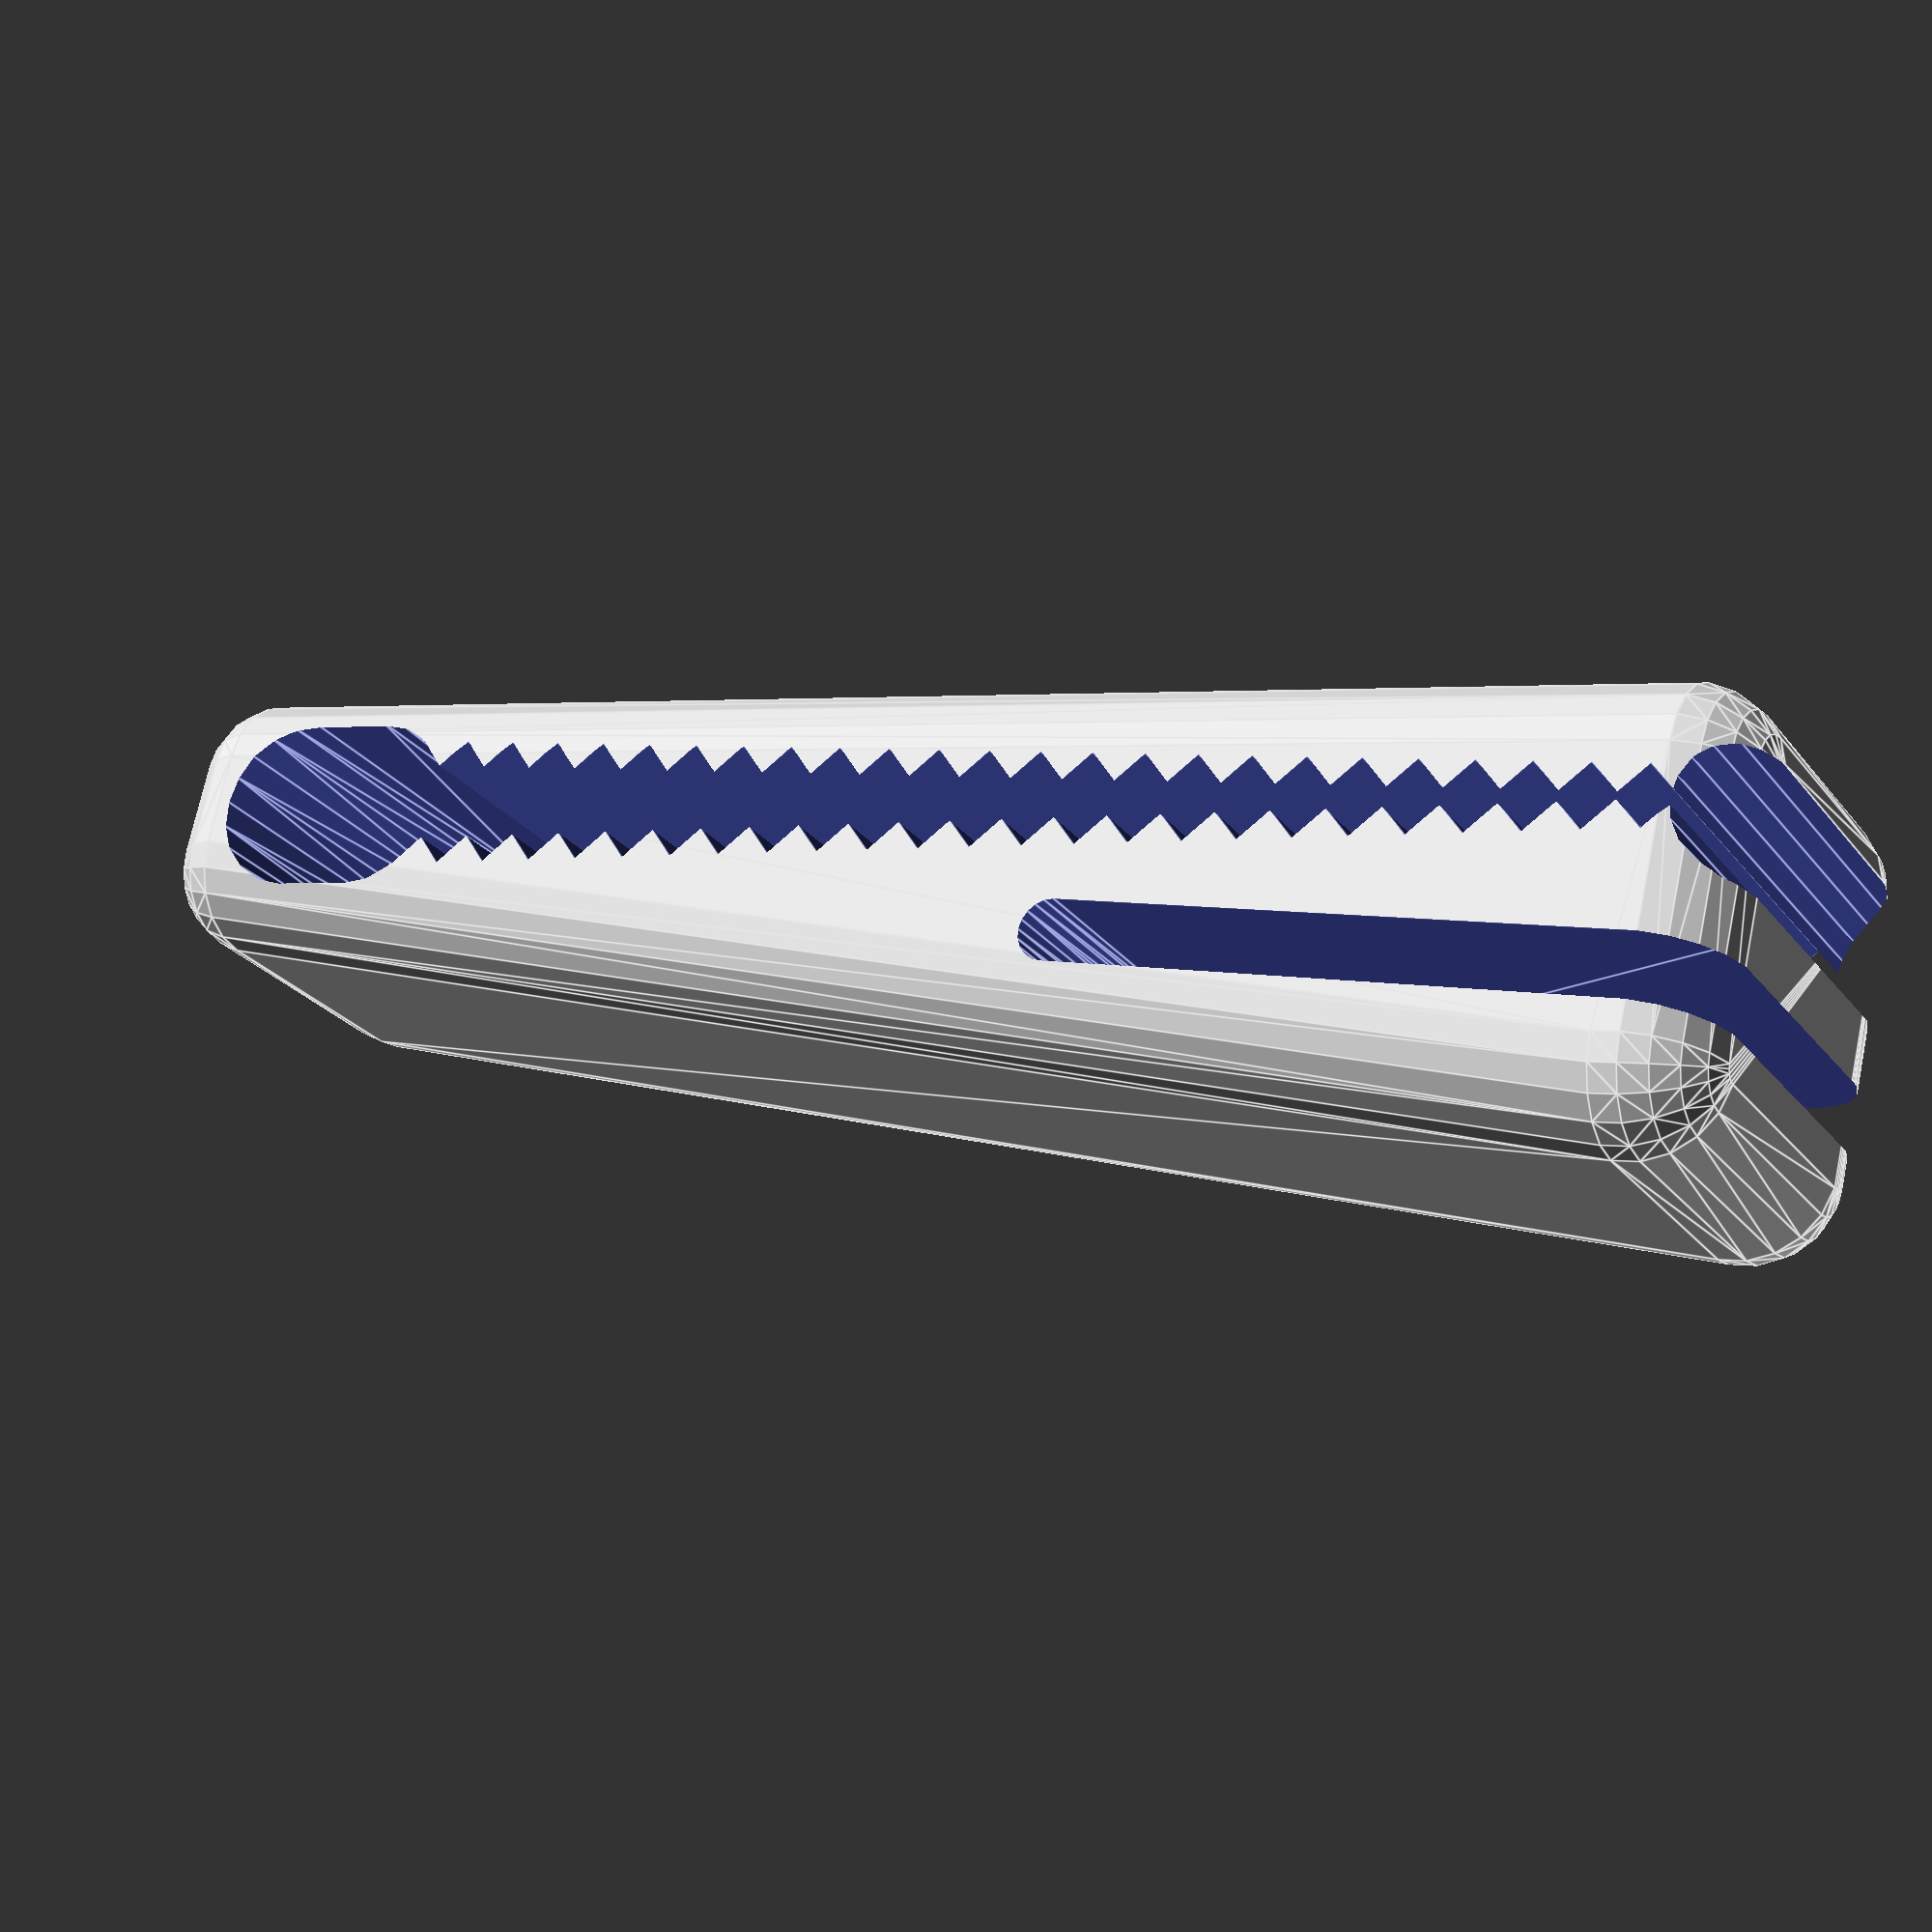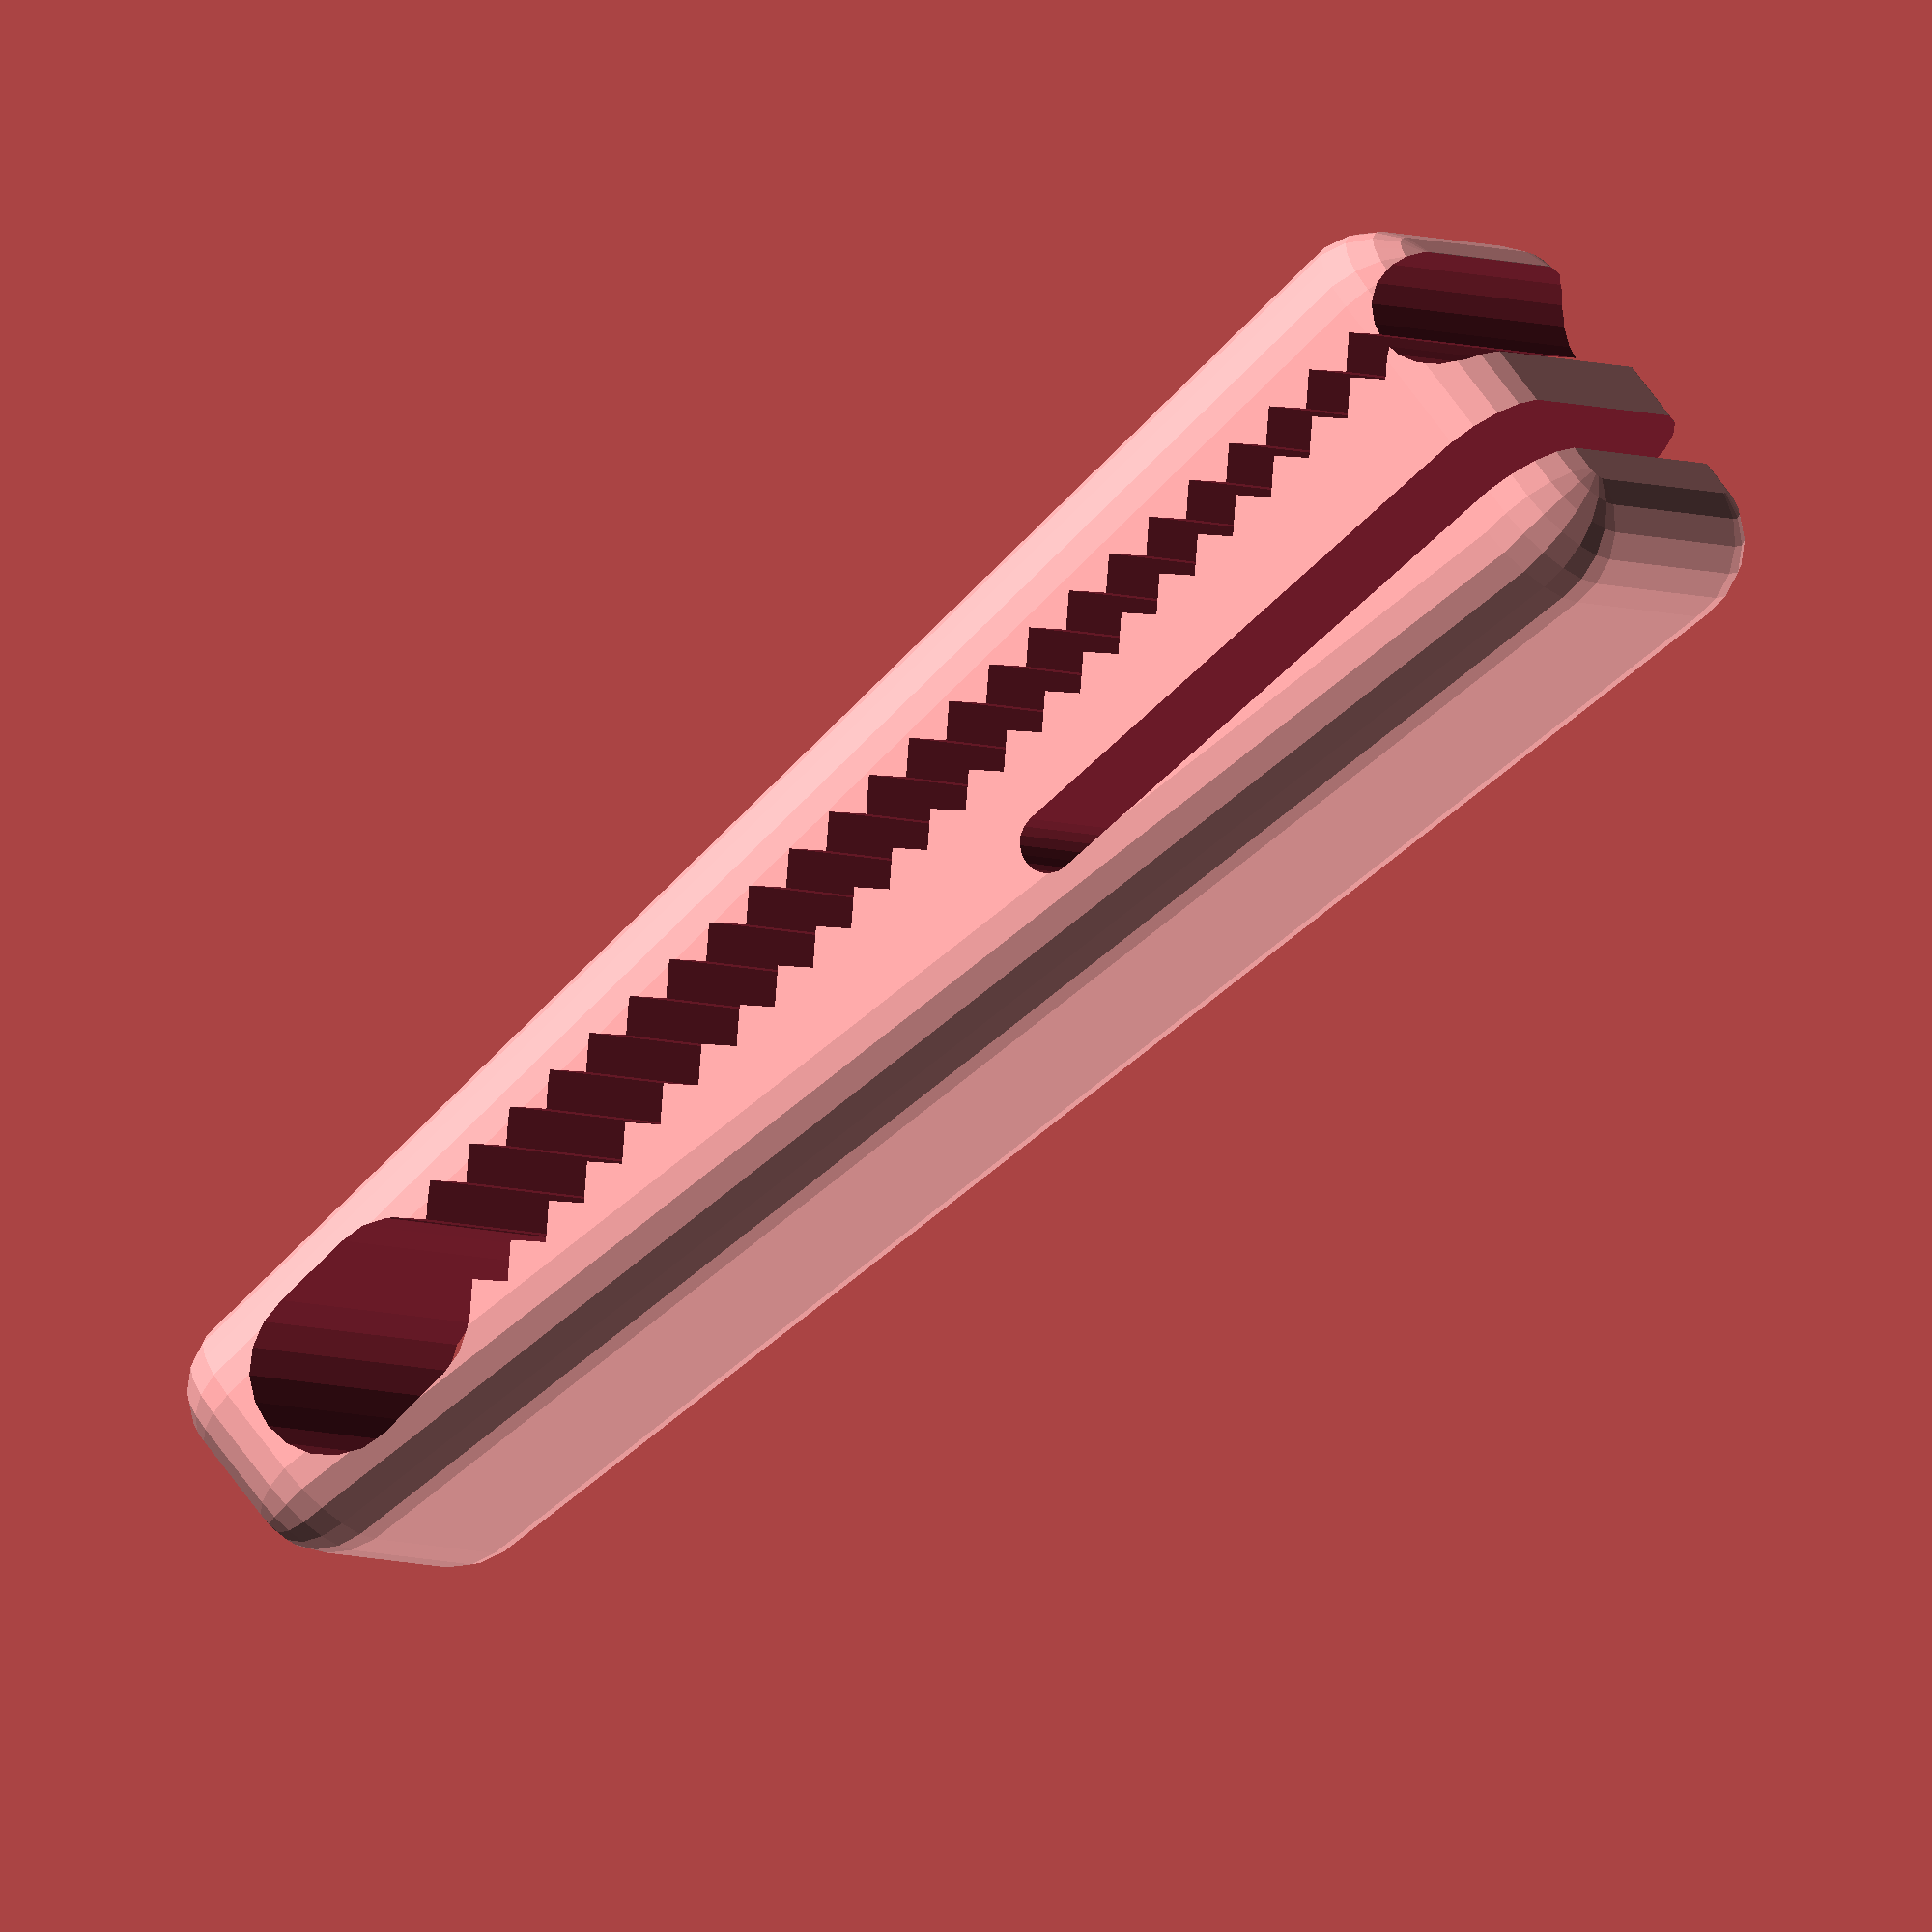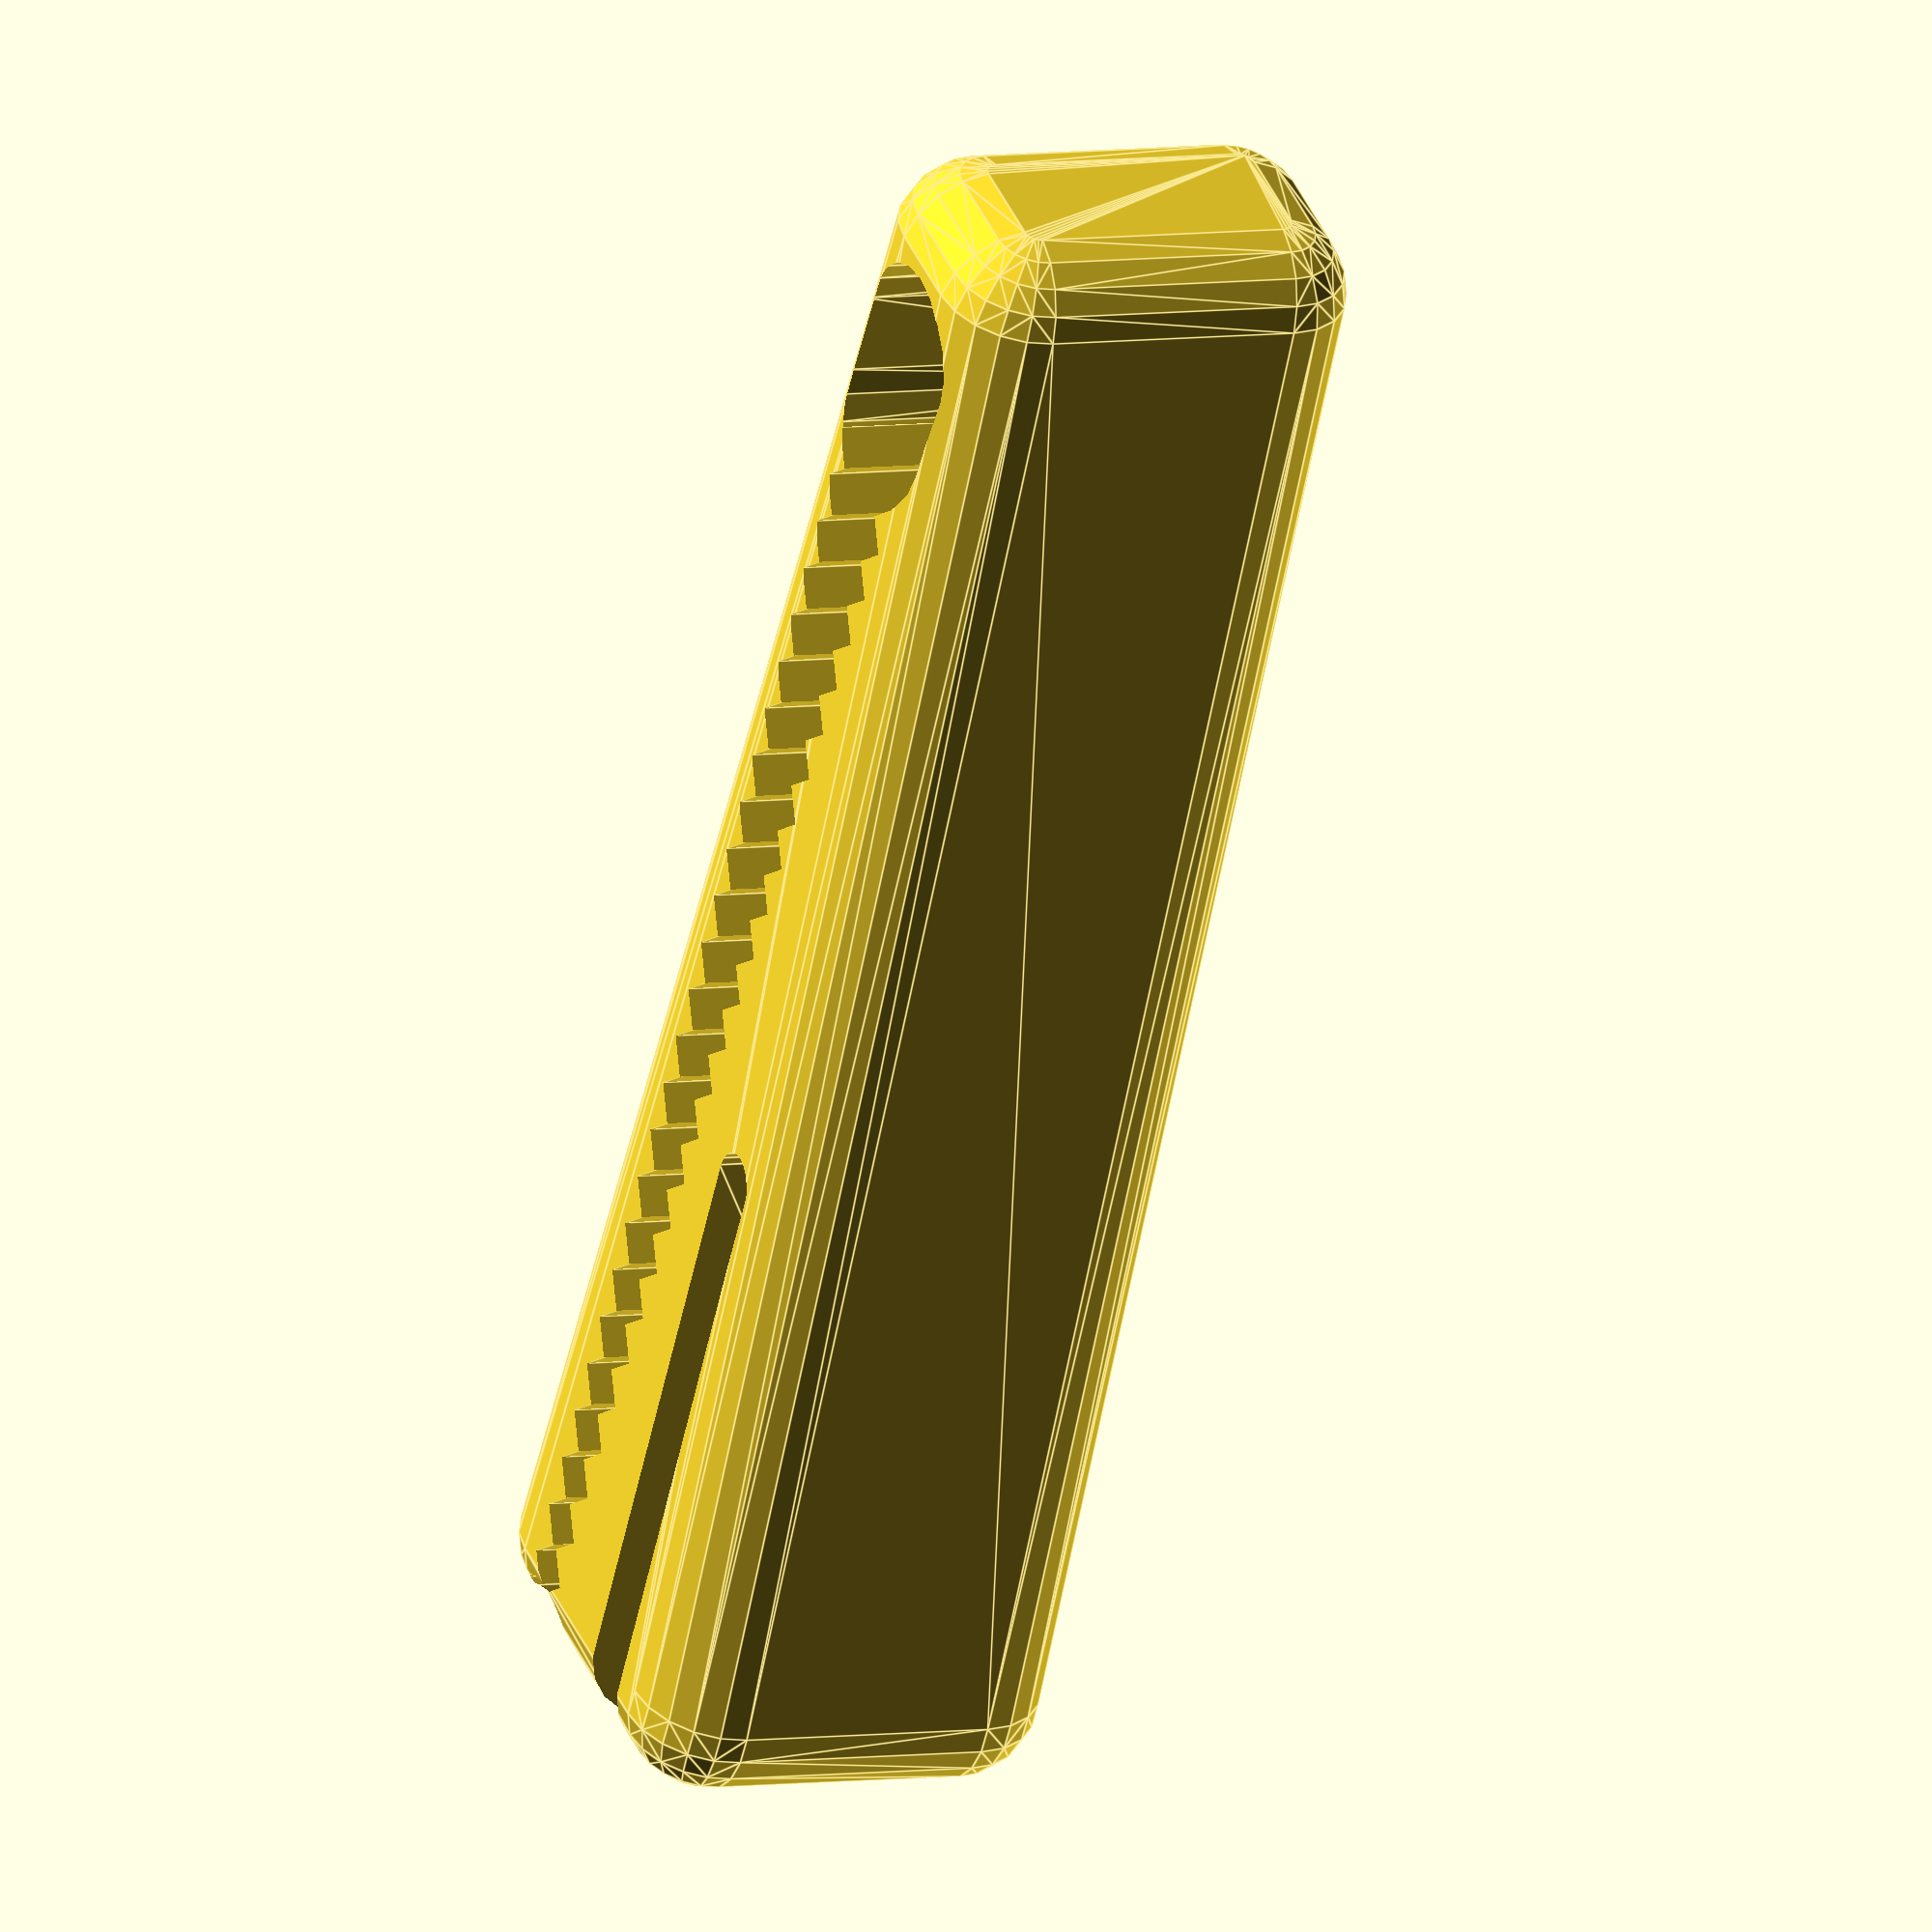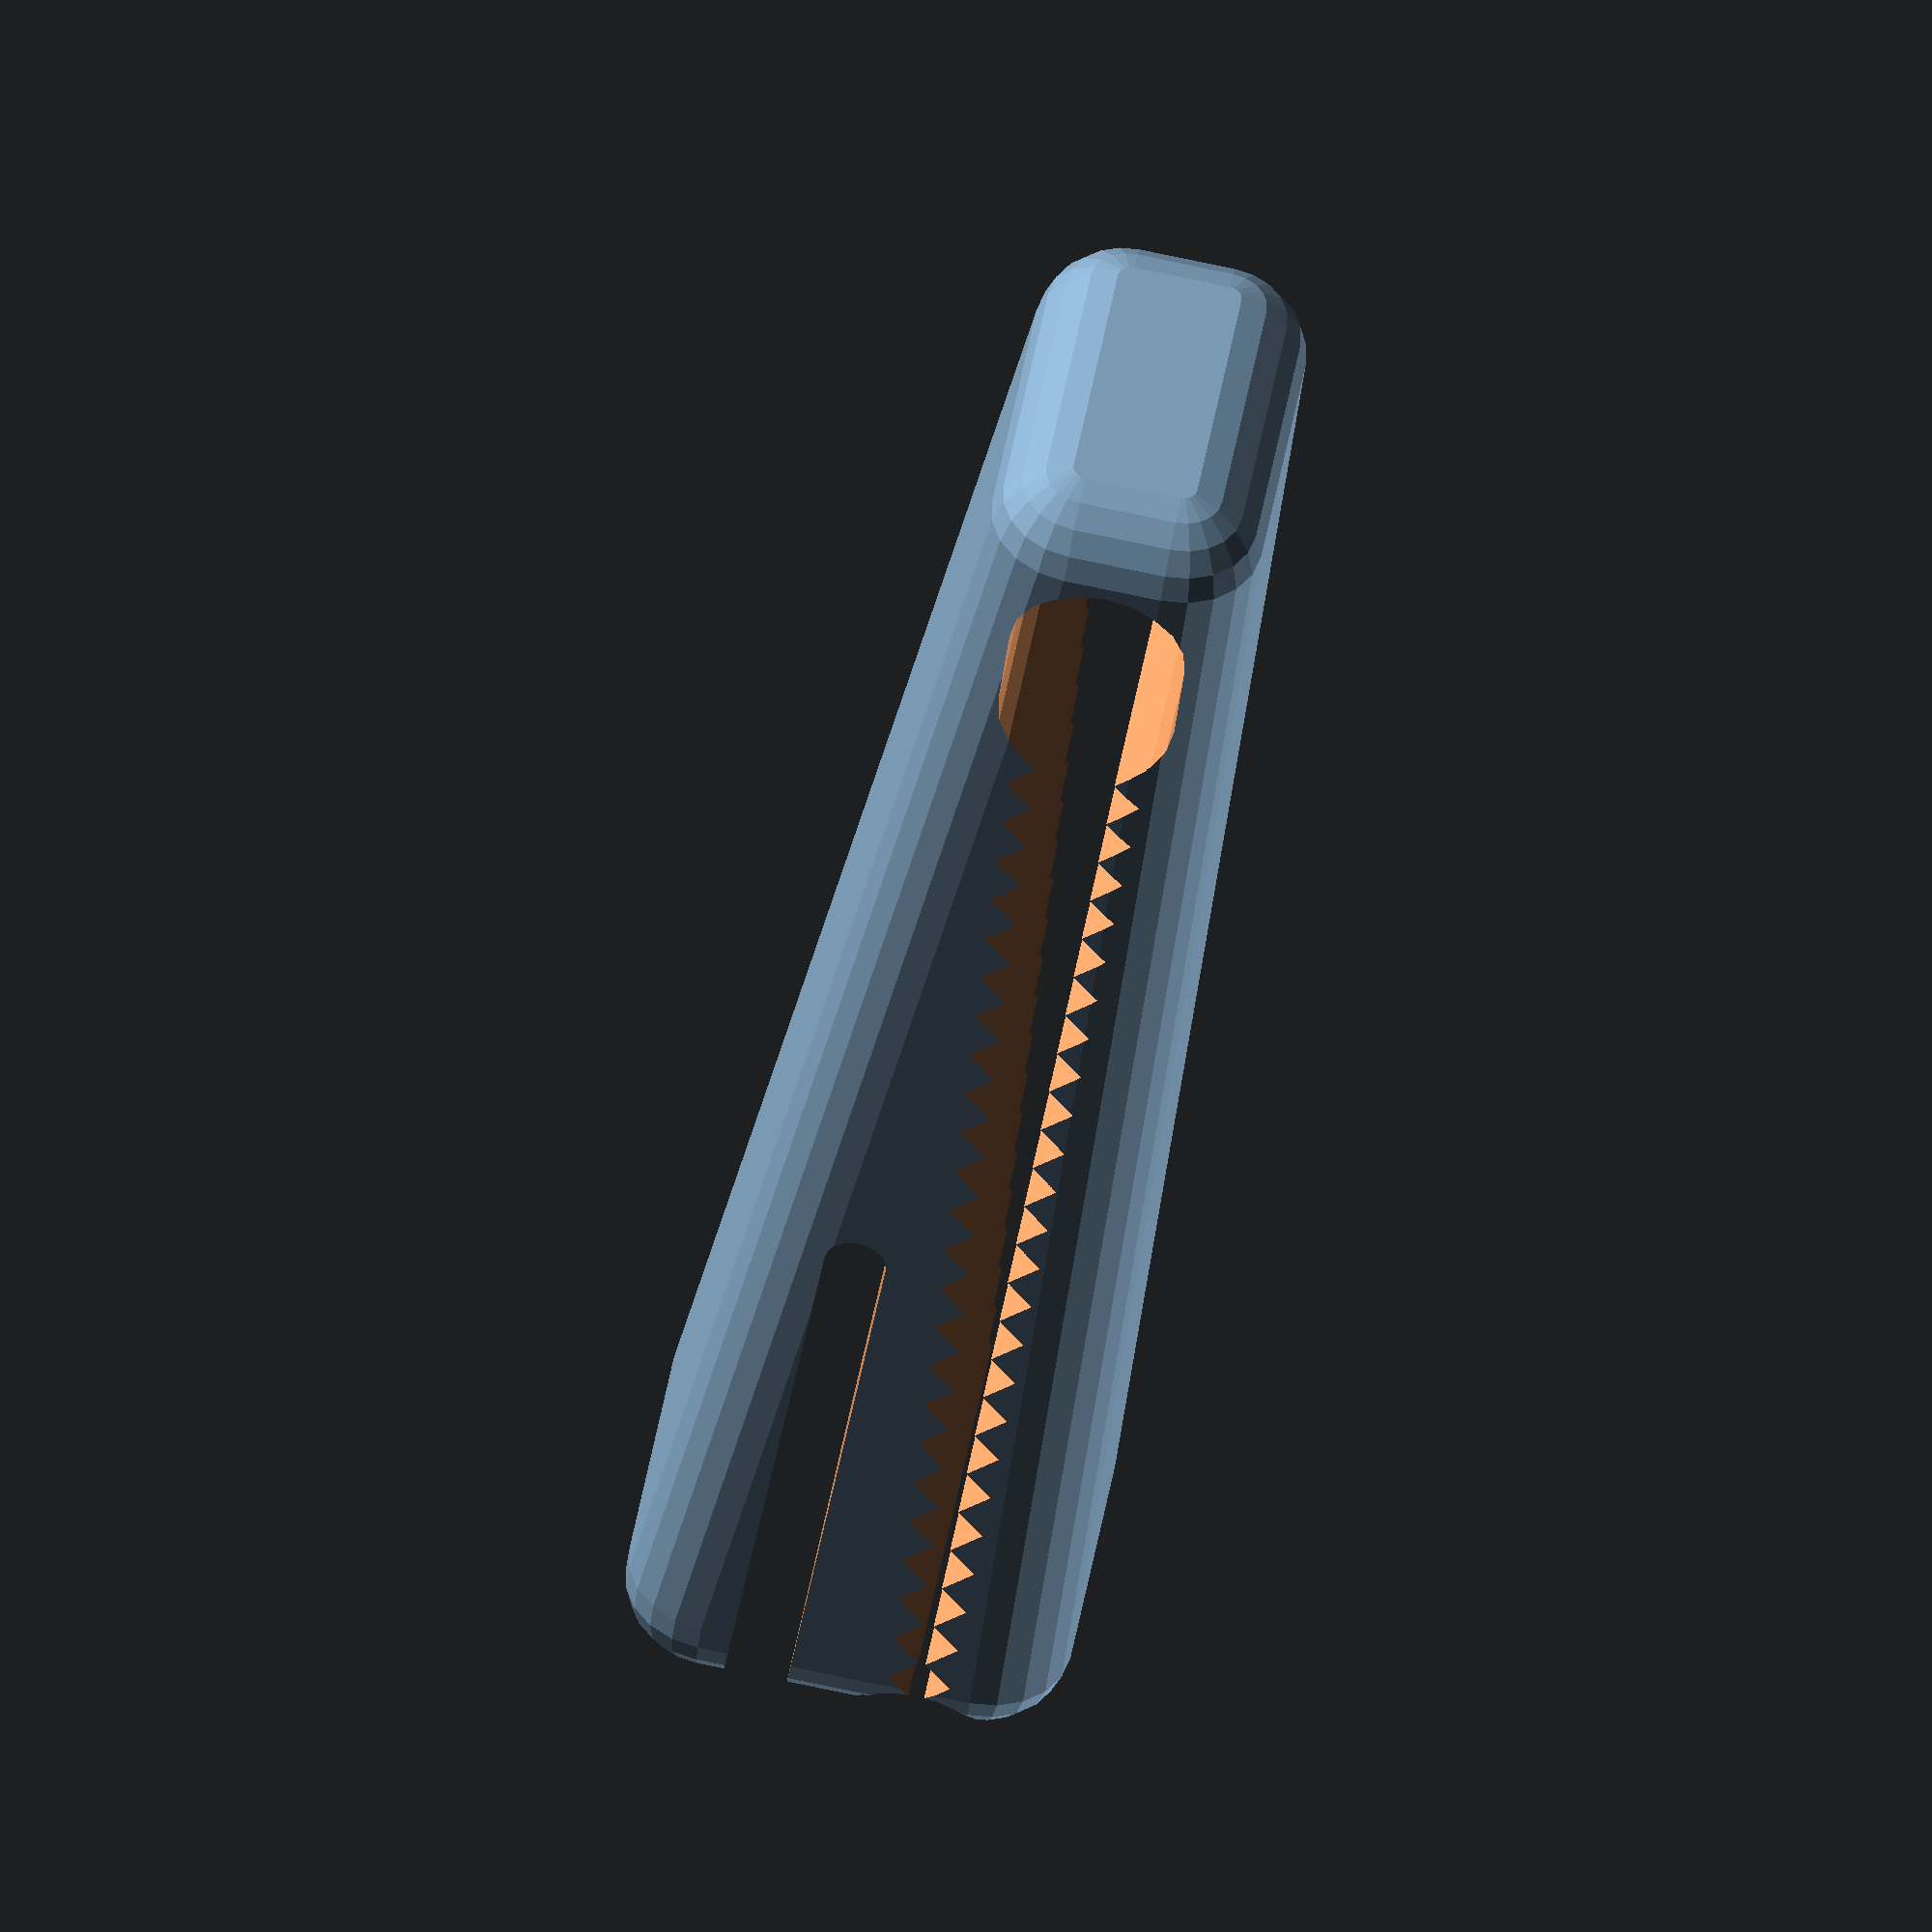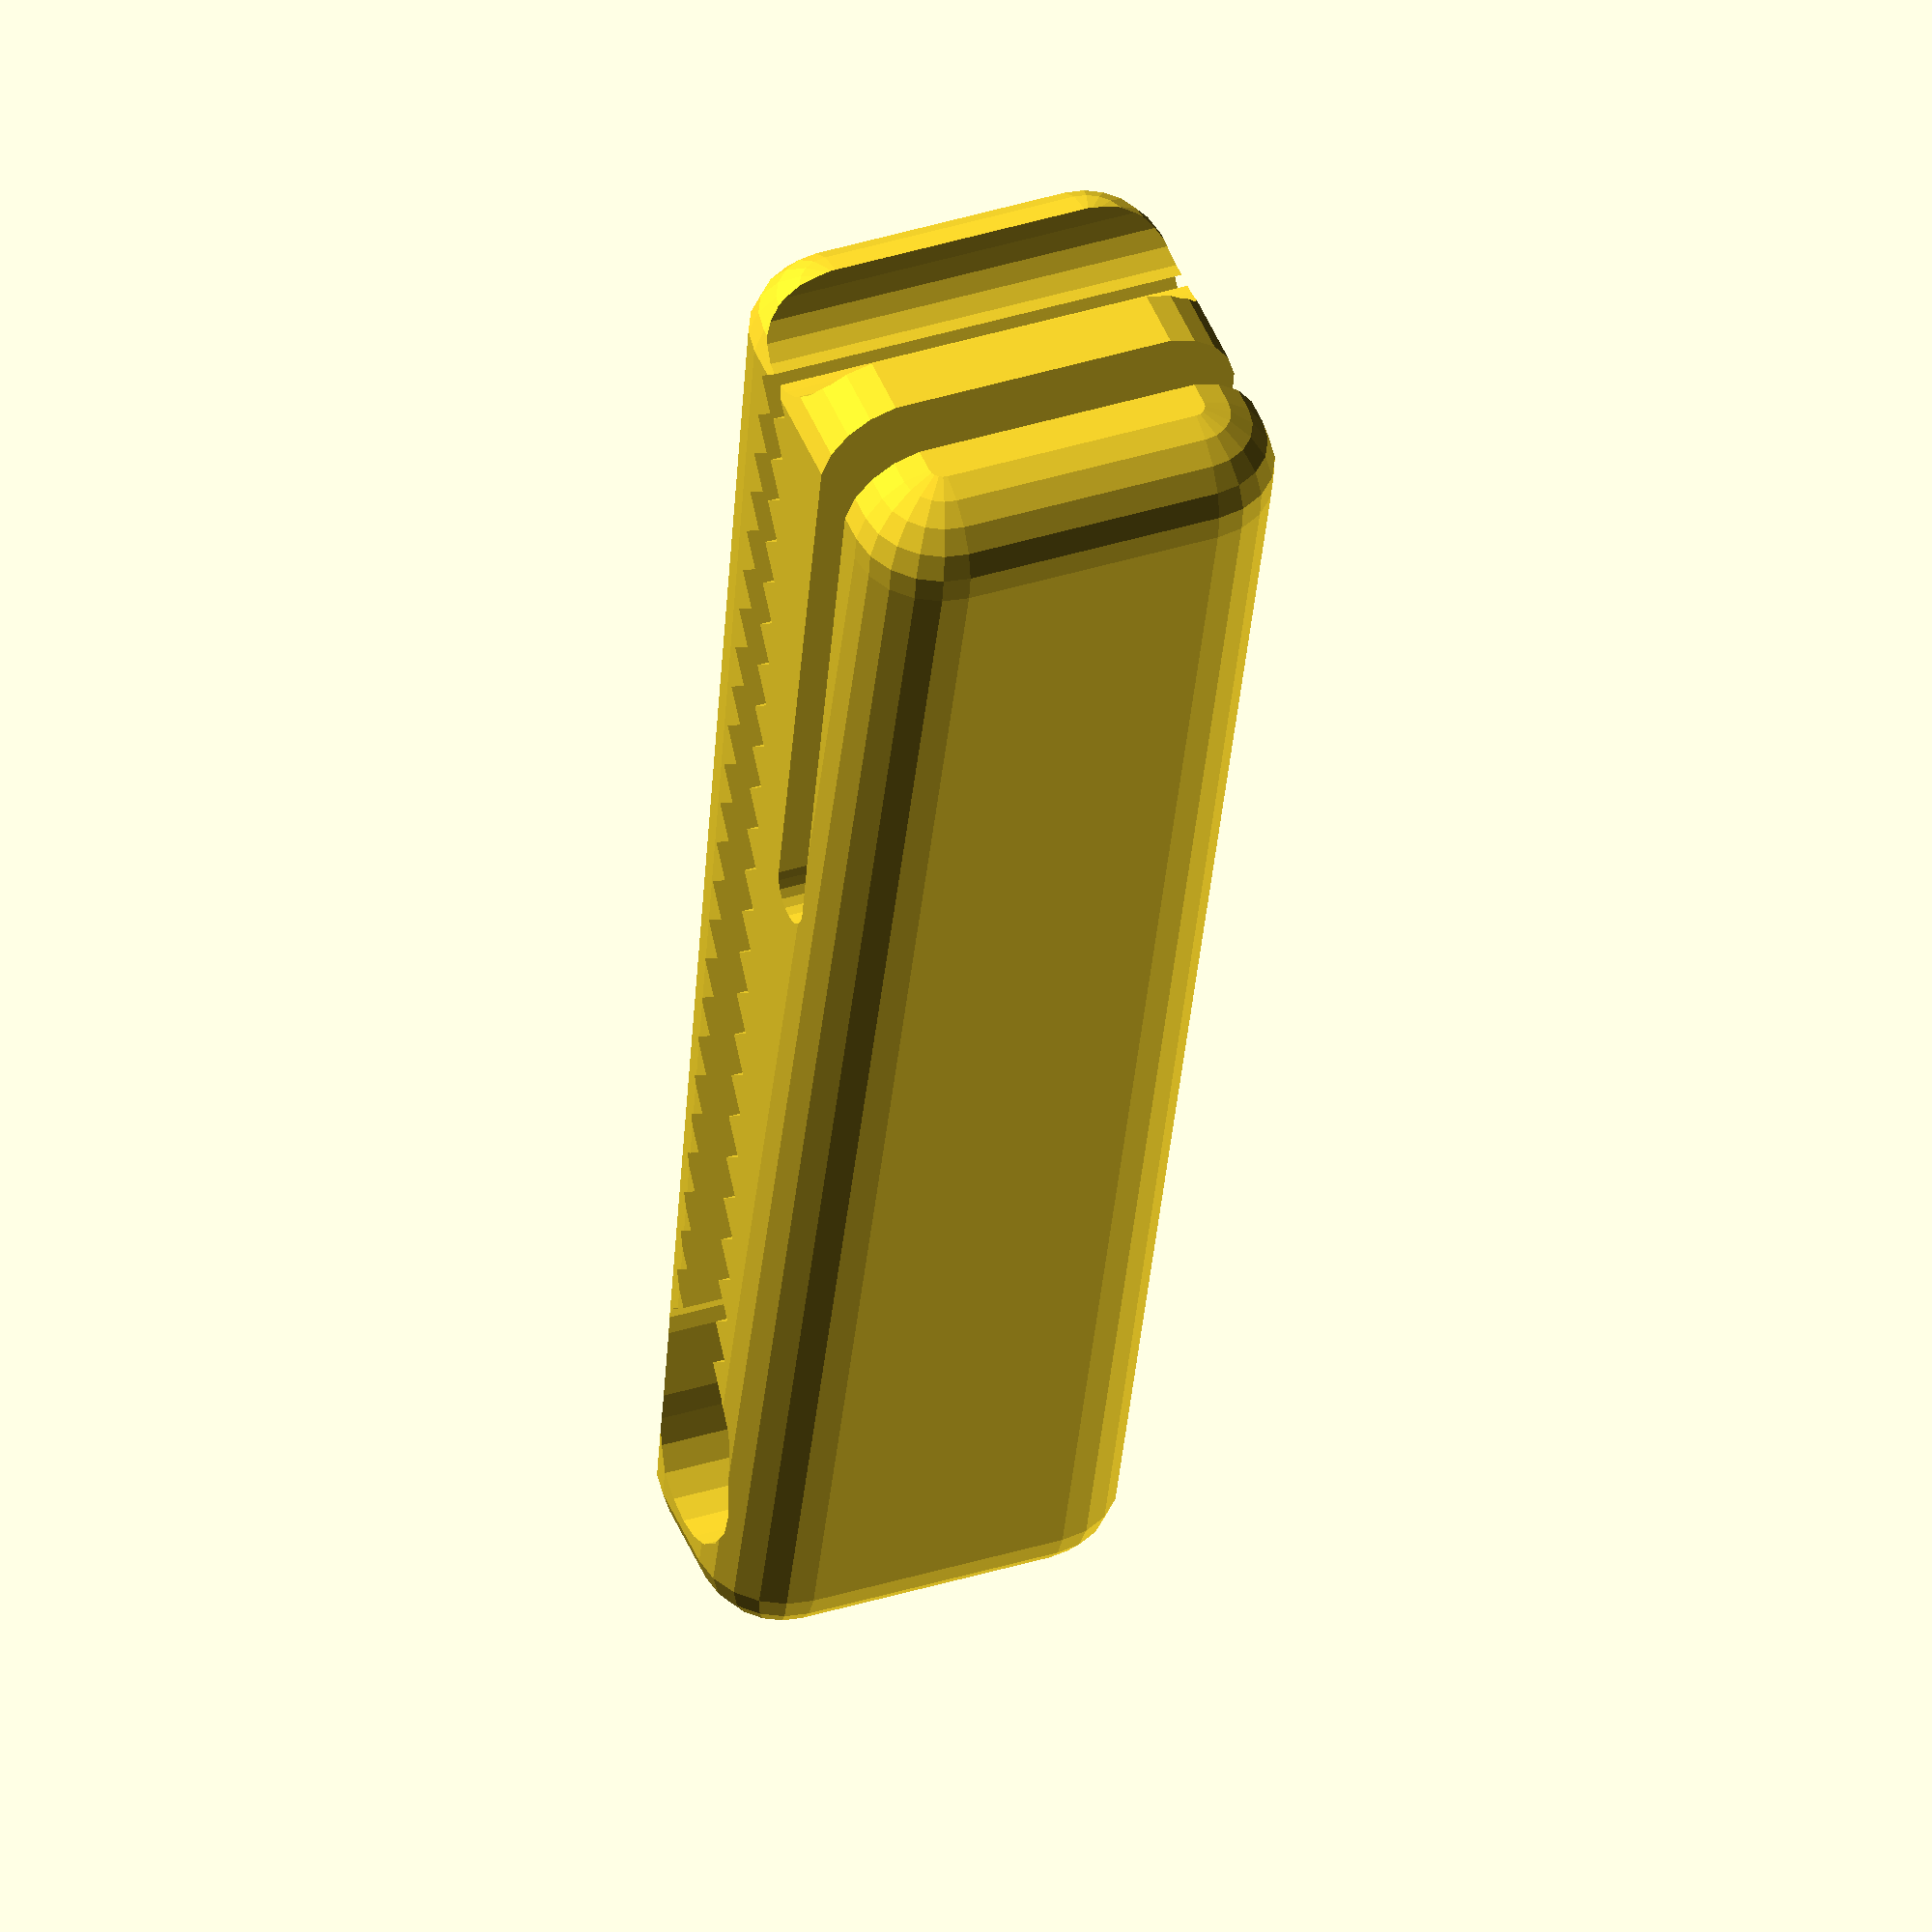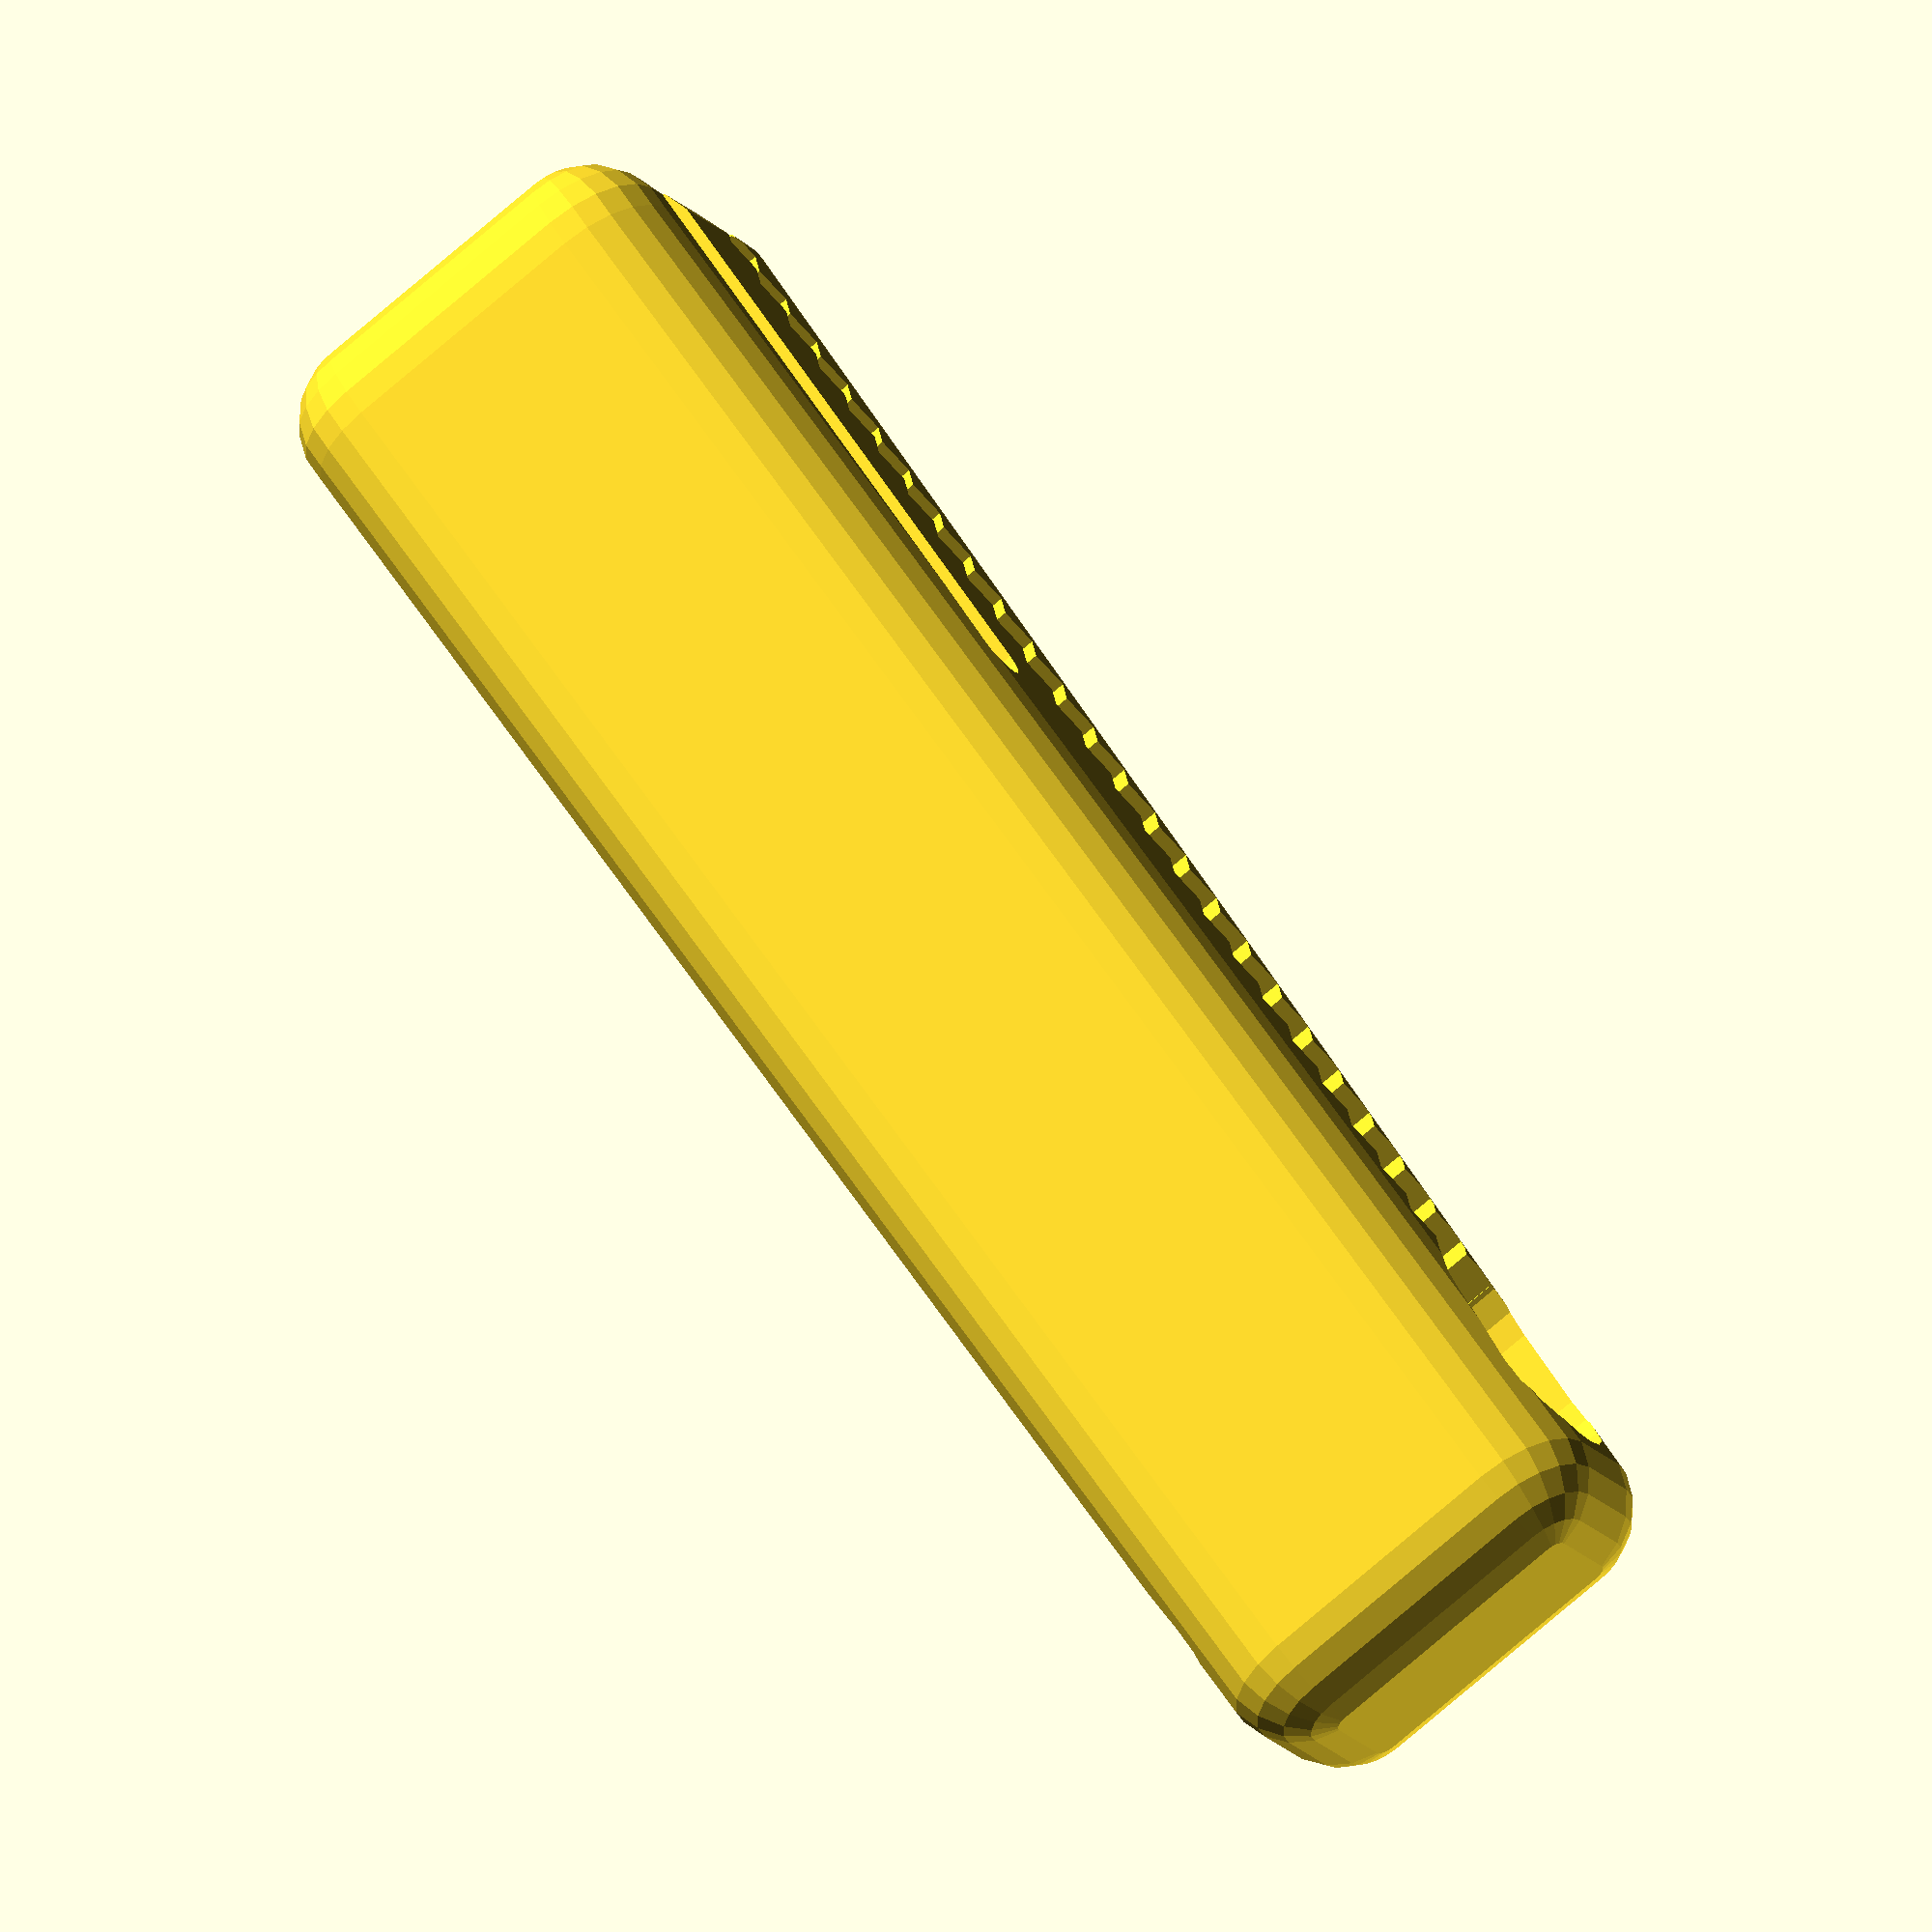
<openscad>
$fn = 20;
r = 2;
length = 10;
height = 40;
width = 6.2;
hook = 4;
hole = 2.5;

module block() {
	hull() {
		translate([r, r, r]) sphere(r);
		translate([r, length - r, r]) sphere(r);
		translate([r, length - r, height - r]) sphere(r);
		translate([r, r, height - r]) sphere(r);

		translate([width + hook - r, r, r]) sphere(r);
		translate([width + hook - r, length - r, r]) sphere(r);
		translate([width - r, length - r, height - r]) sphere(r);
		translate([width - r, r, height - r]) sphere(r);
	}
}

module tooth(i) {
	size = hole * (20 + i)/50;
	rotate([0, 45, 0]) cube([size, length + 0.02, size], center=true);
}

module saw() {
	numPieces = 25;
	for (i = [0:numPieces]) {
		translate([0, length/2, 2 + i * (height-8)/numPieces]) tooth(i);
	}
	translate([0, length/2, 0]) rotate([90, 0, 0]) cylinder(r=1.5, h=length+0.02, center=true);
	translate([0, length/2, 34]) rotate([90, 0, 0]) hull() {
		cylinder(r=2, h=length+0.02, center=true);
		translate([0, 2, 0]) cylinder(r=2, h=length+0.02, center=true);
	}
}

module ridge() {
	hull() {
		translate([0, length+0.01, 15]) rotate([90, 0, 0]) cylinder(r=0.7, length + 0.02);
		translate([0, -0.01, -1]) cube([2*0.7, length+0.02, 1]);
	}
}

difference() {
	block();
	translate([3.2, 0, 0]) saw();
	translate([6.2, 0, 0]) ridge();
}
</openscad>
<views>
elev=358.5 azim=66.8 roll=121.1 proj=p view=edges
elev=65.6 azim=142.3 roll=136.9 proj=o view=wireframe
elev=55.5 azim=67.5 roll=346.6 proj=o view=edges
elev=42.7 azim=189.6 roll=353.3 proj=o view=solid
elev=44.4 azim=111.6 roll=176.8 proj=o view=solid
elev=119.3 azim=63.3 roll=211.8 proj=o view=wireframe
</views>
